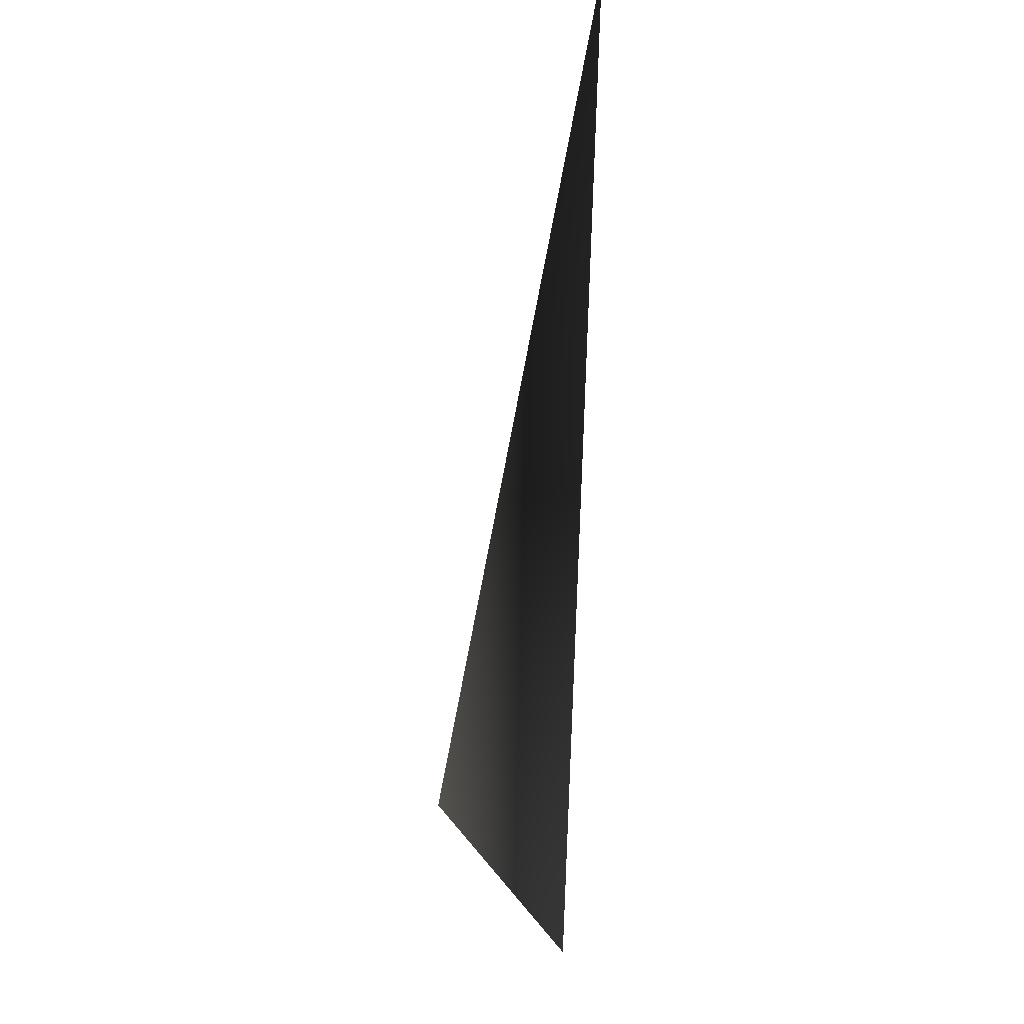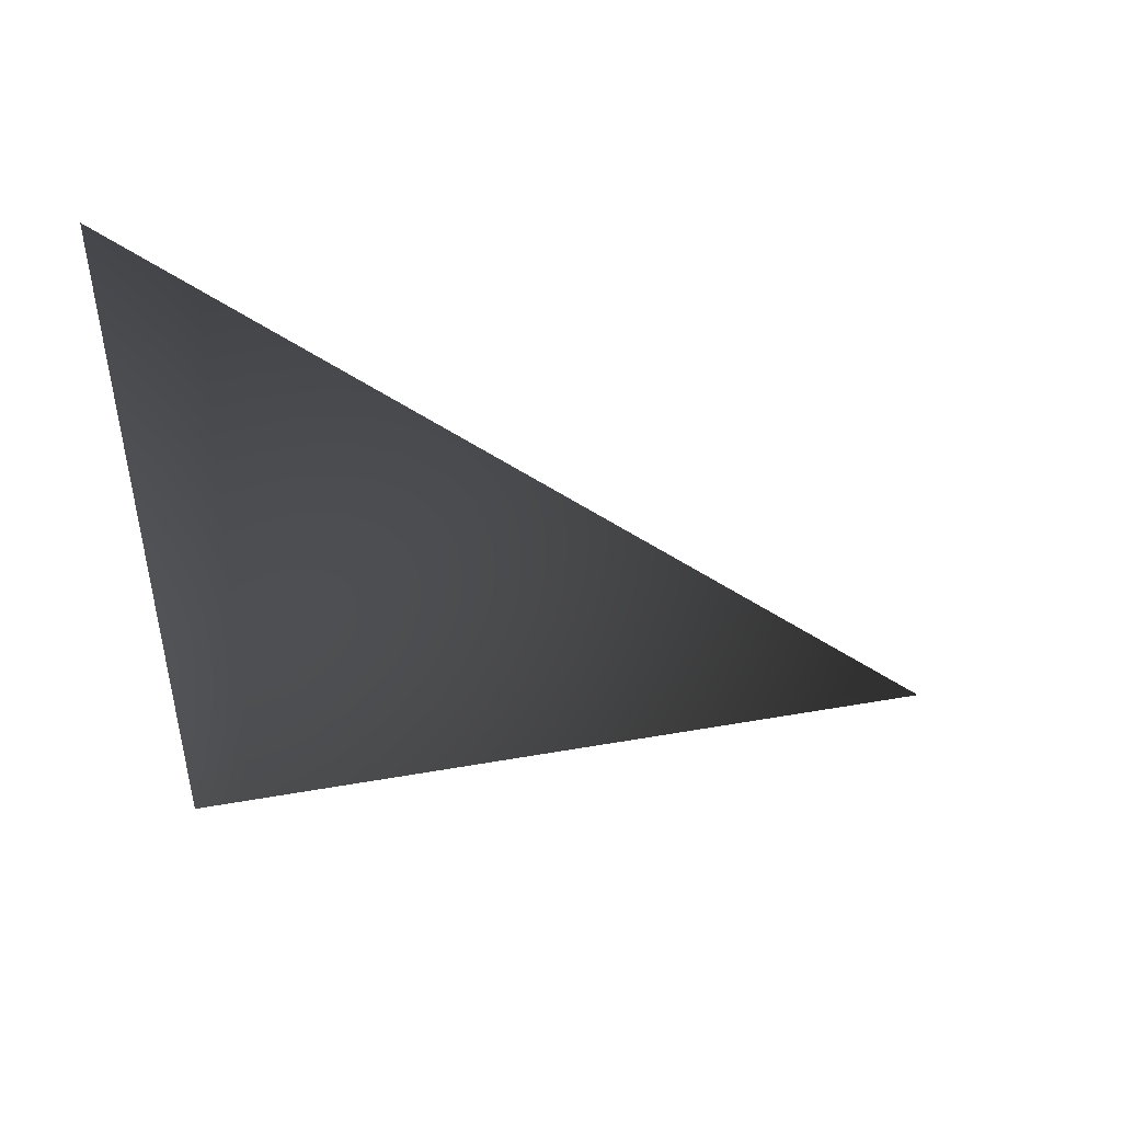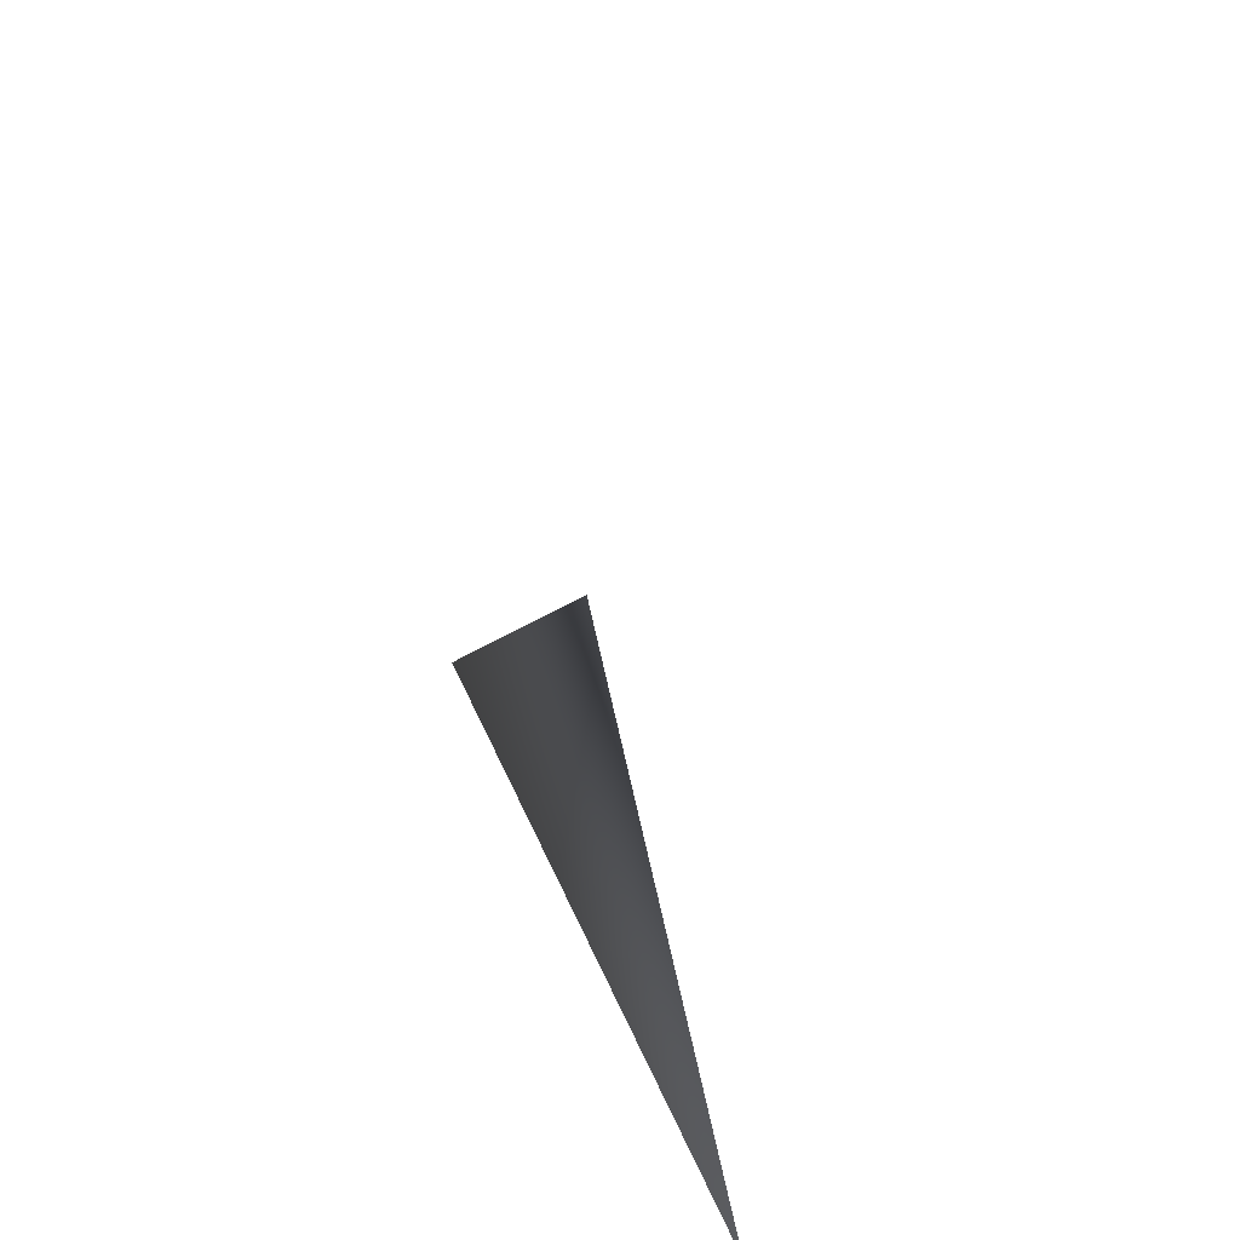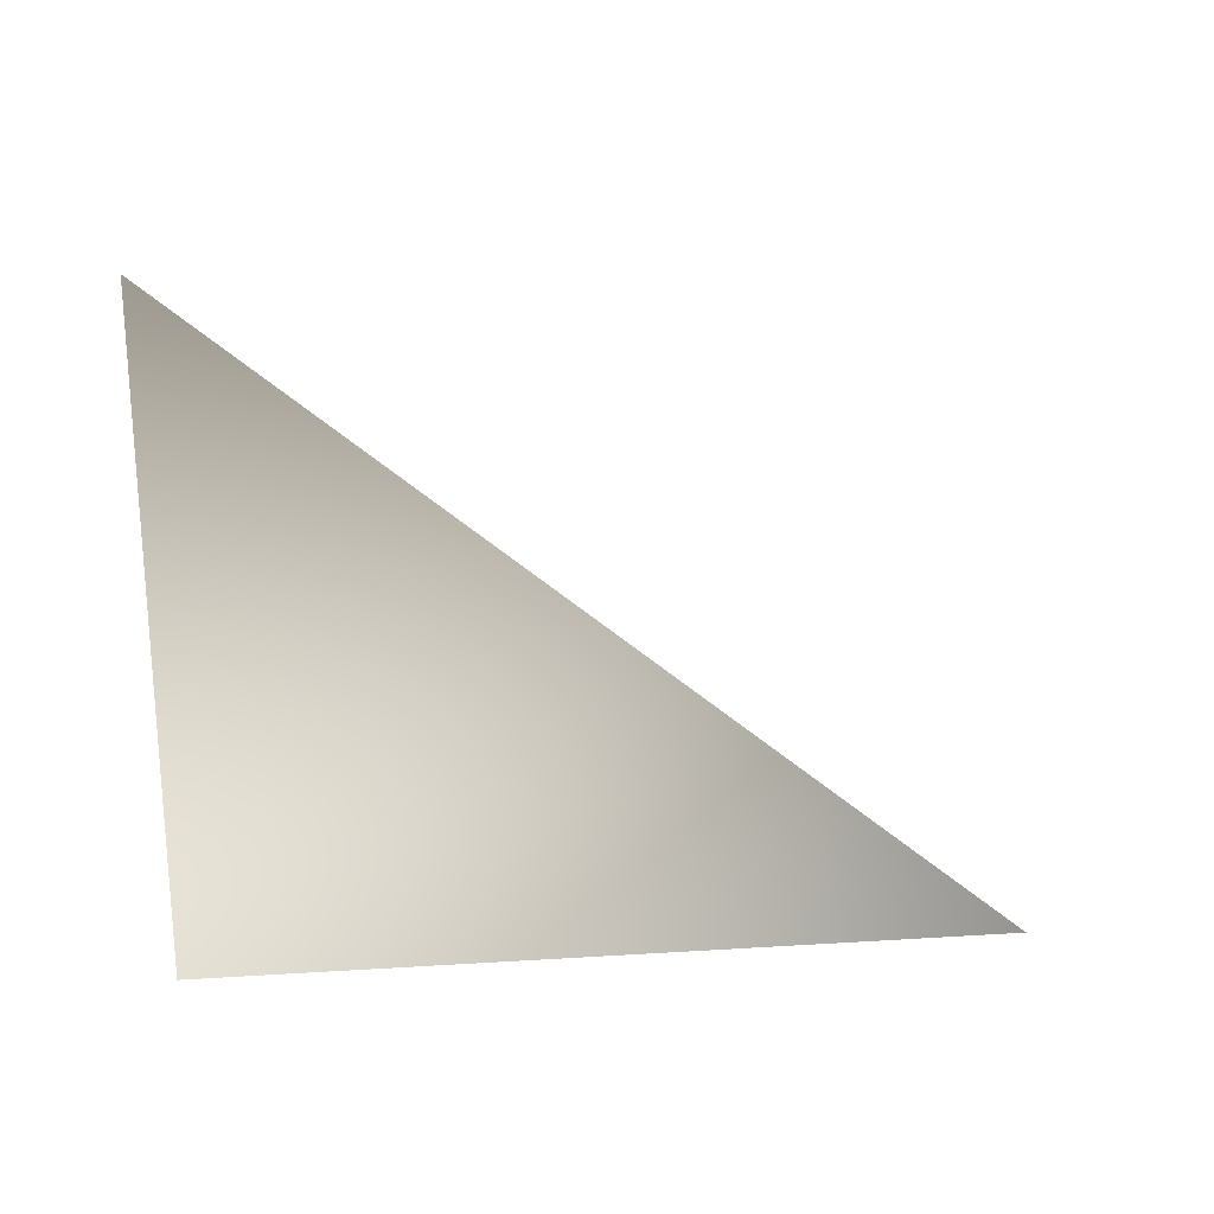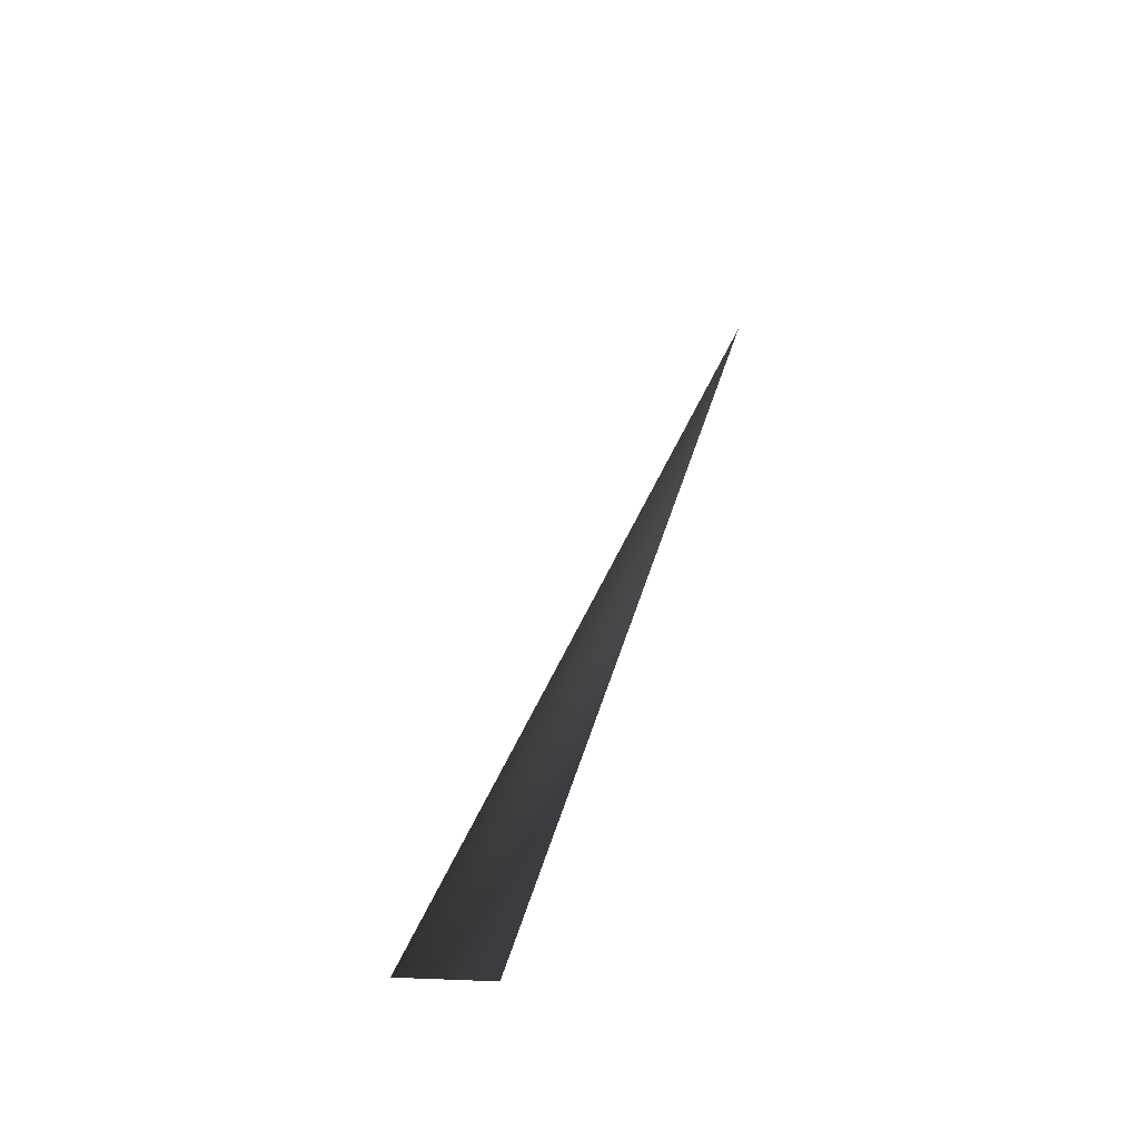
<metadata>
{"format":"obj","ext":"obj","renderer":"f3d","projection":"perspective","resolution":1024,"background":"white","views":[{"elev":-19.9,"azim":-7.0,"up":"+Z"},{"elev":63.5,"azim":-89.3,"up":"+Y"},{"elev":-42.2,"azim":-180.0,"up":"+Z"},{"elev":31.9,"azim":69.8,"up":"+Z"},{"elev":78.1,"azim":12.6,"up":"+Z"}]}
</metadata>
<code>
v -1 11 0
v -2 0 11
v -4 0 0
f 1 2 3

</code>
